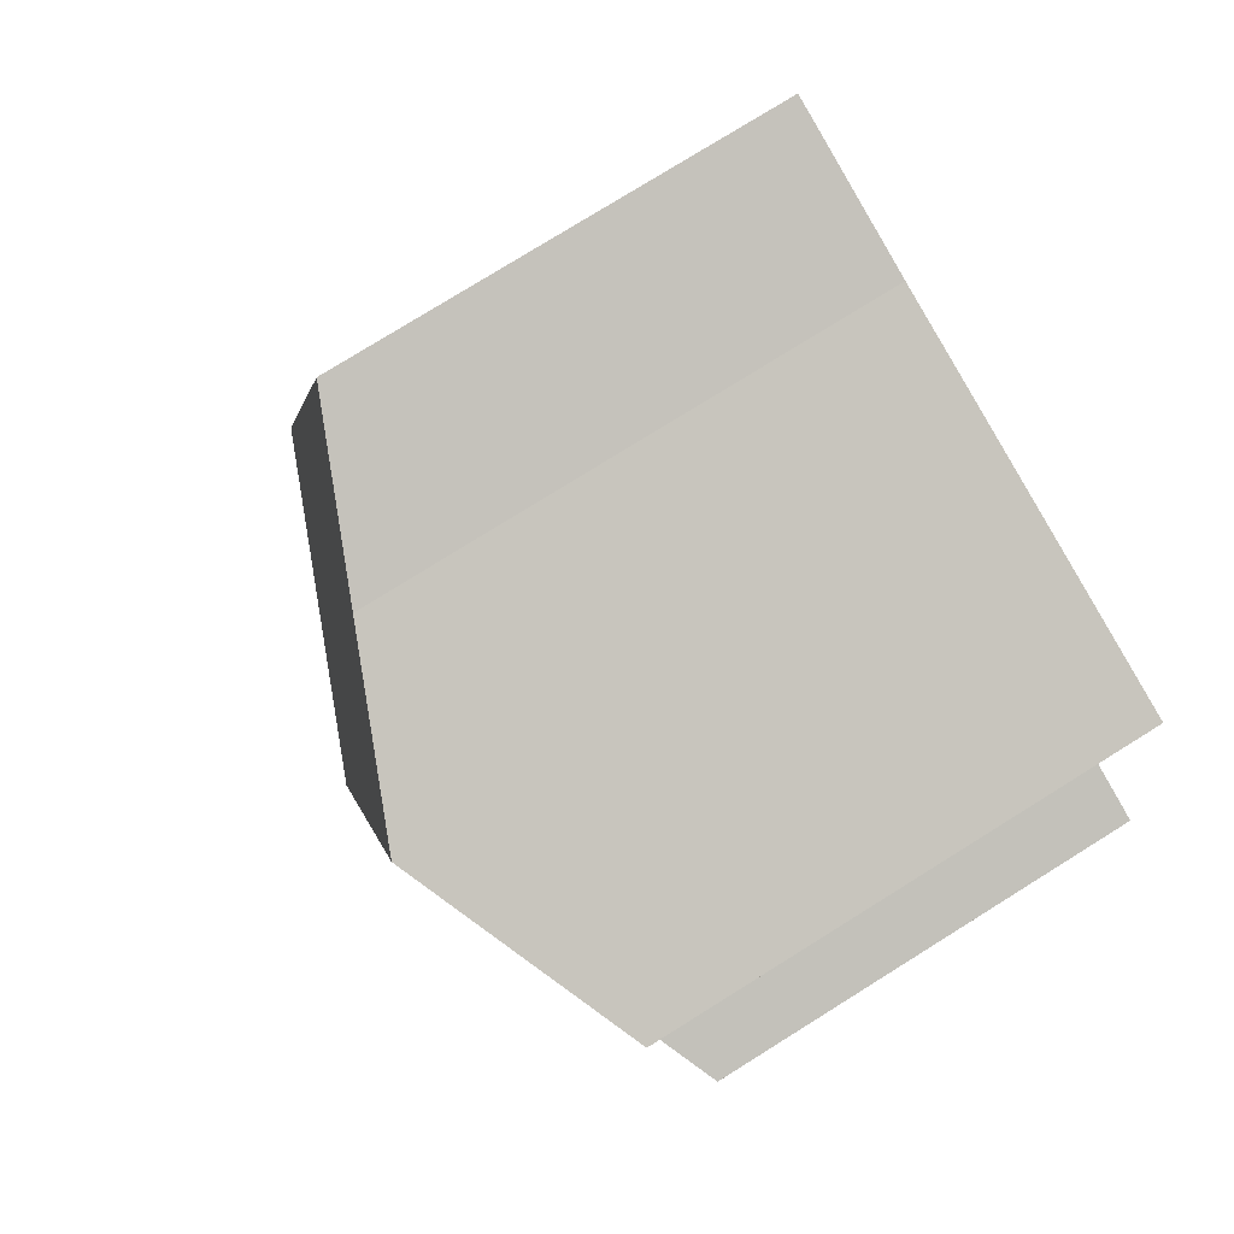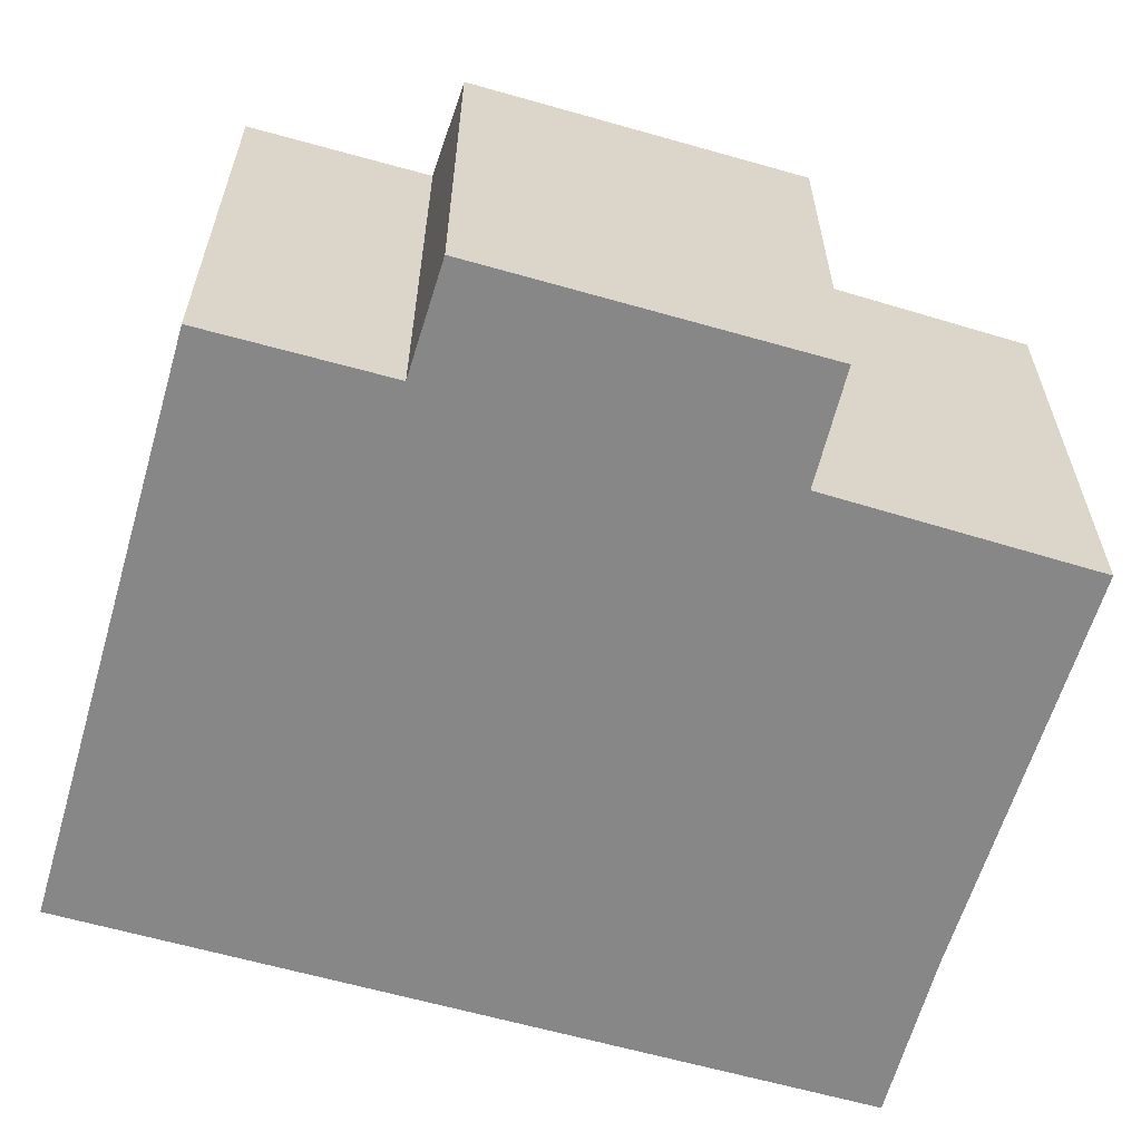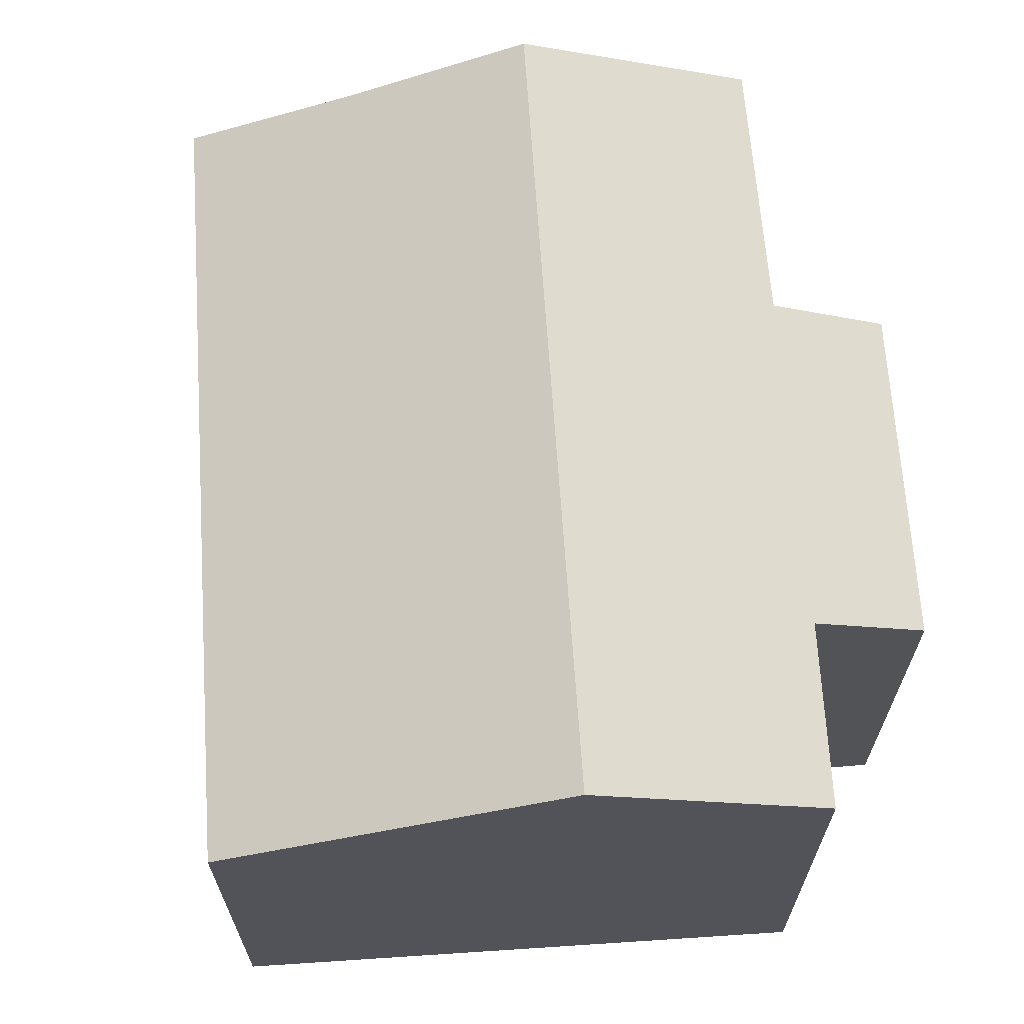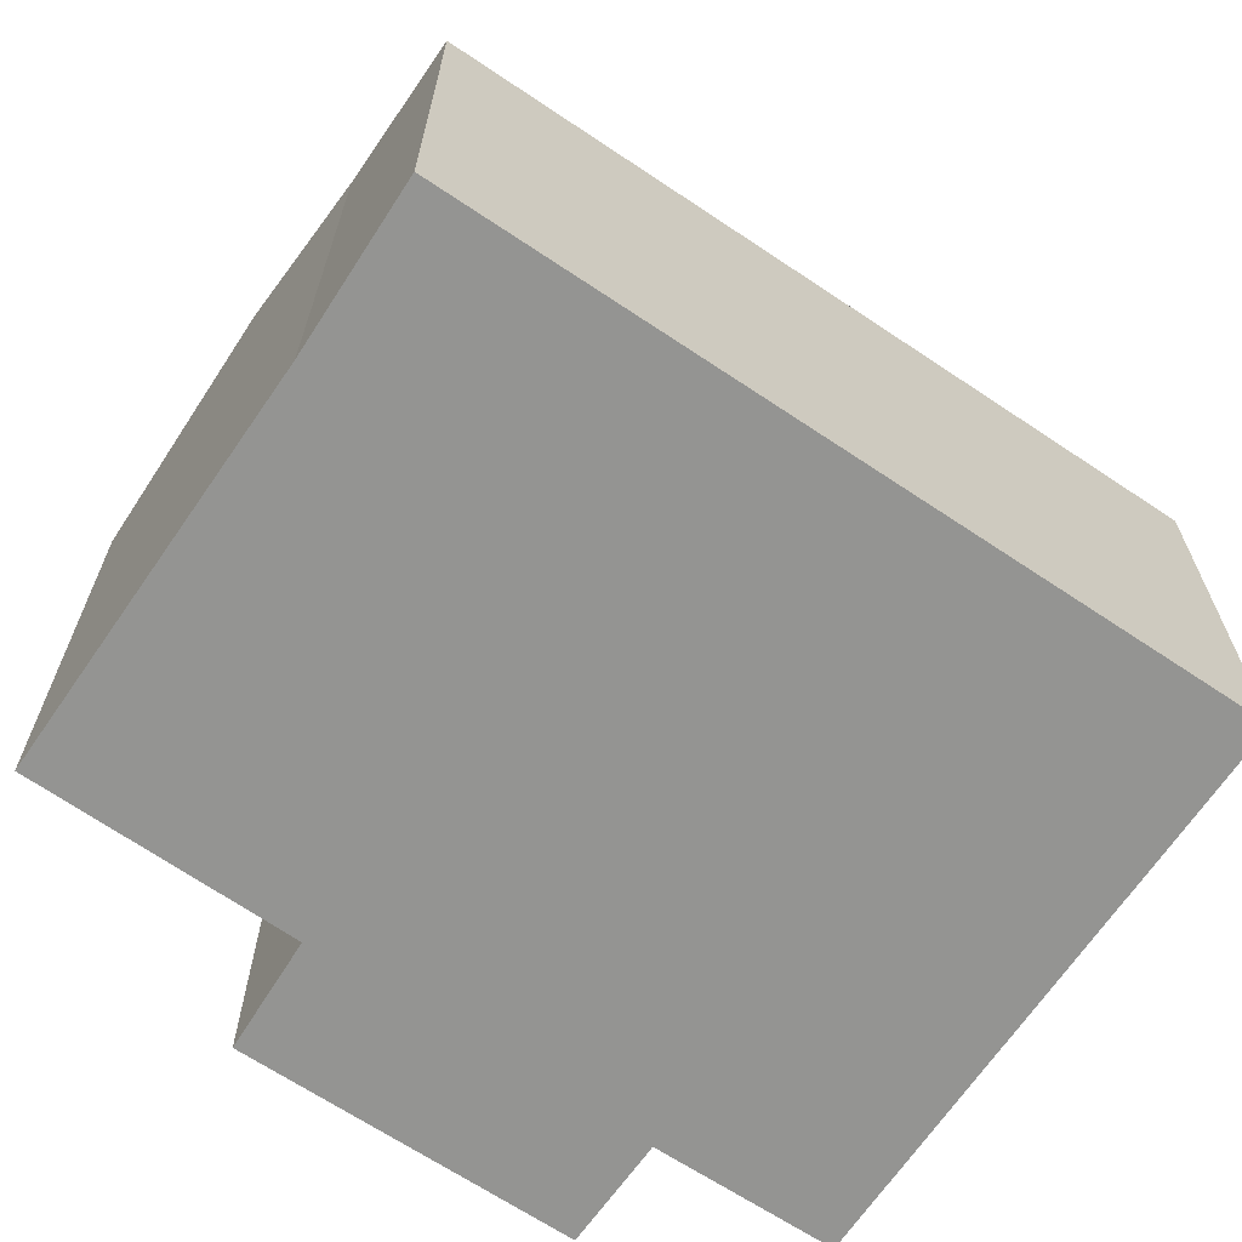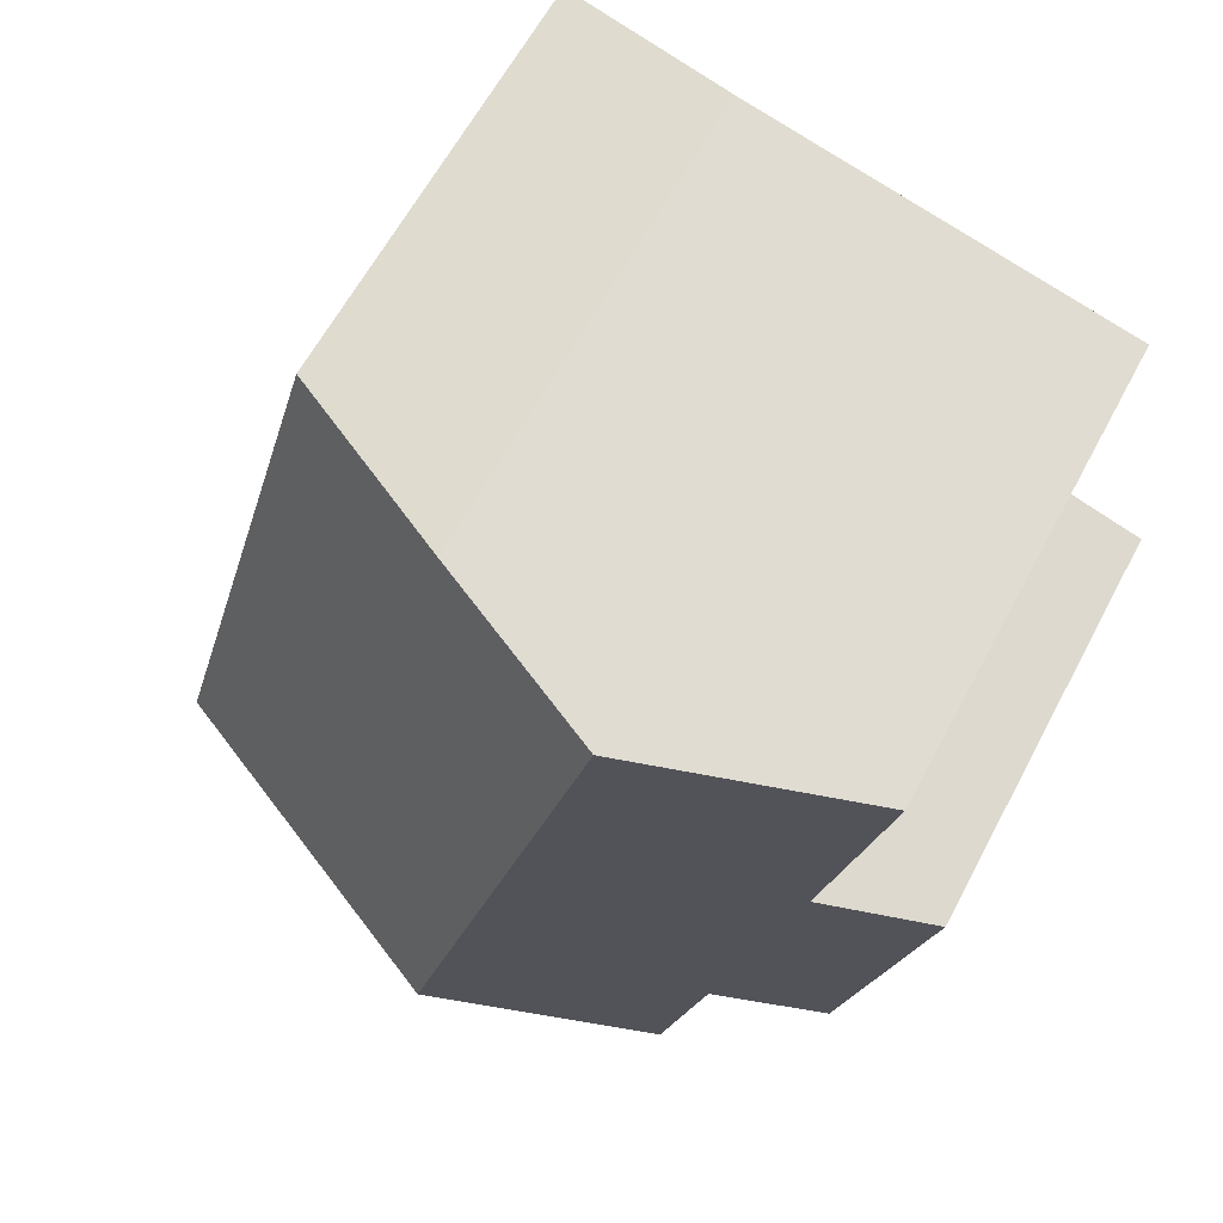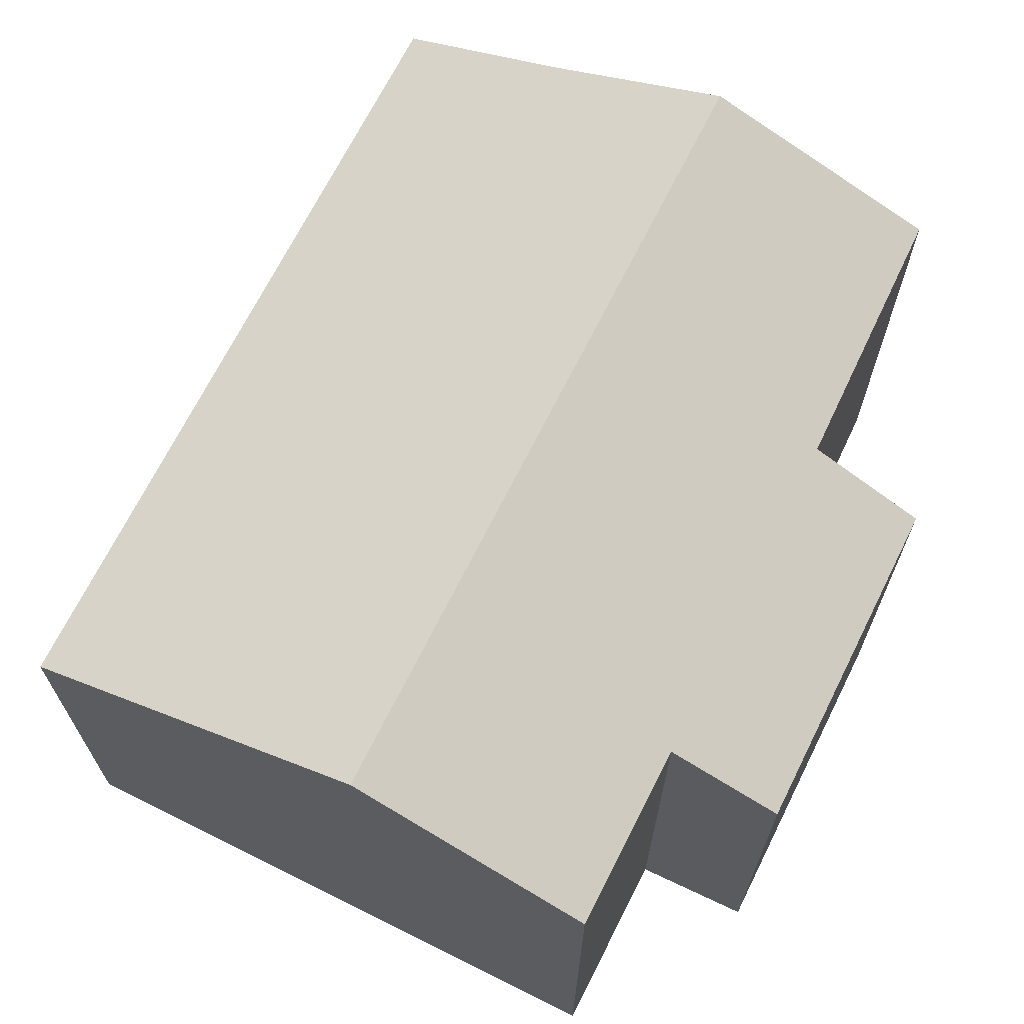
<metadata>
{"format":"obj","ext":"obj","renderer":"f3d","projection":"perspective","resolution":1024,"background":"white","views":[{"elev":78.0,"azim":-121.9,"up":"+Z"},{"elev":-62.3,"azim":-121.3,"up":"+Y"},{"elev":67.0,"azim":161.0,"up":"+Y"},{"elev":-66.9,"azim":40.9,"up":"+Y"},{"elev":61.5,"azim":-152.2,"up":"+Z"},{"elev":68.8,"azim":-168.7,"up":"+Y"}]}
</metadata>
<code>
v  8.483 10.43 -7.353
v  12.32 7.863 2.408
v  14.53 7.863 -5.709
v  4.788 10.43 6.264
v  7.913 9.11 7.066
v  10.83 7.863 7.912
v  0 7.864 4.815e-16
v  3.53 8.692 -5.305
v  1.568 7.862 -5.794
v  4.414 8.703 -8.46
v  1.968 8.709 0.613
v  0.806 8.746 5.242
v  4.414 5.18e-16 -8.46
v  3.53 3.248e-16 -5.305
v  0 0 0
v  1.568 3.548e-16 -5.794
v  0.806 -3.21e-16 5.242
v  1.968 -3.754e-17 0.613
v  8.483 4.502e-16 -7.353
v  14.53 3.496e-16 -5.709
v  7.913 -4.327e-16 7.066
v  4.788 -3.836e-16 6.264
v  10.83 -4.845e-16 7.912
v  12.32 -1.474e-16 2.408
g defaultobject
f 1 2 3
f 2 1 4
f 2 4 5
f 2 5 6
f 7 8 9
f 8 1 10
f 1 8 4
f 4 8 11
f 11 8 7
f 4 11 12
f 13 8 10
f 8 13 14
f 9 15 7
f 15 9 16
f 11 17 12
f 17 11 18
f 14 9 8
f 9 14 16
f 1 13 10
f 13 1 3
f 13 3 19
f 19 3 20
f 7 18 11
f 18 7 15
f 17 4 12
f 4 17 5
f 5 17 21
f 21 17 22
f 21 6 5
f 6 21 23
f 23 2 6
f 2 23 3
f 3 23 24
f 3 24 20
f 18 22 17
f 22 18 21
f 21 24 23
f 24 21 18
f 24 18 15
f 24 15 16
f 24 16 14
f 24 14 20
f 20 14 19
f 19 14 13

</code>
